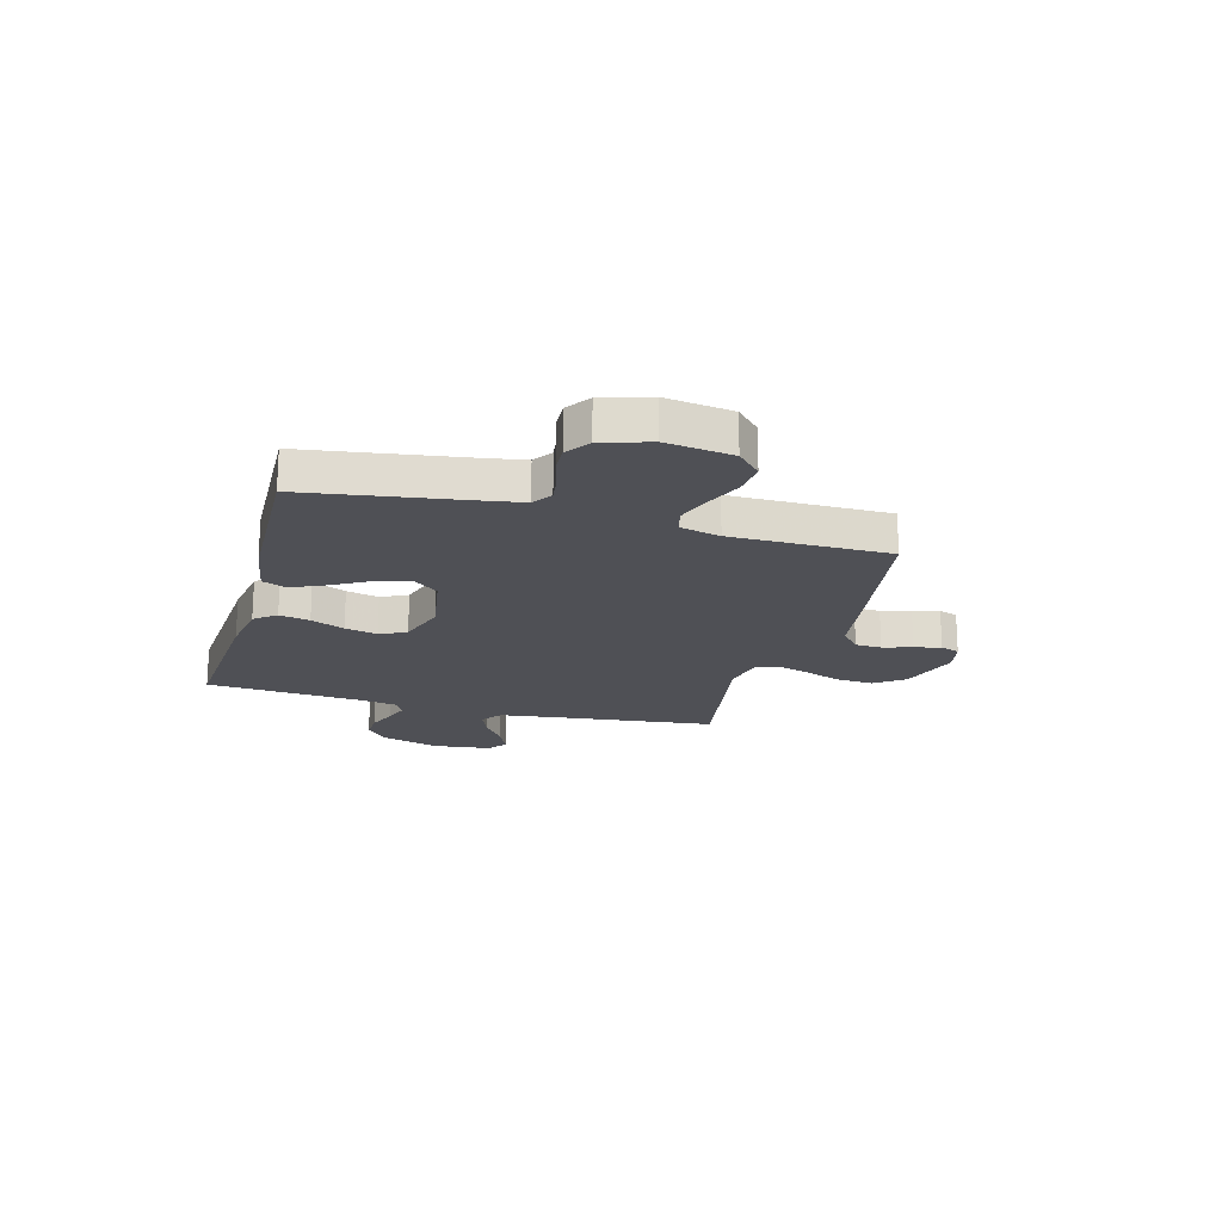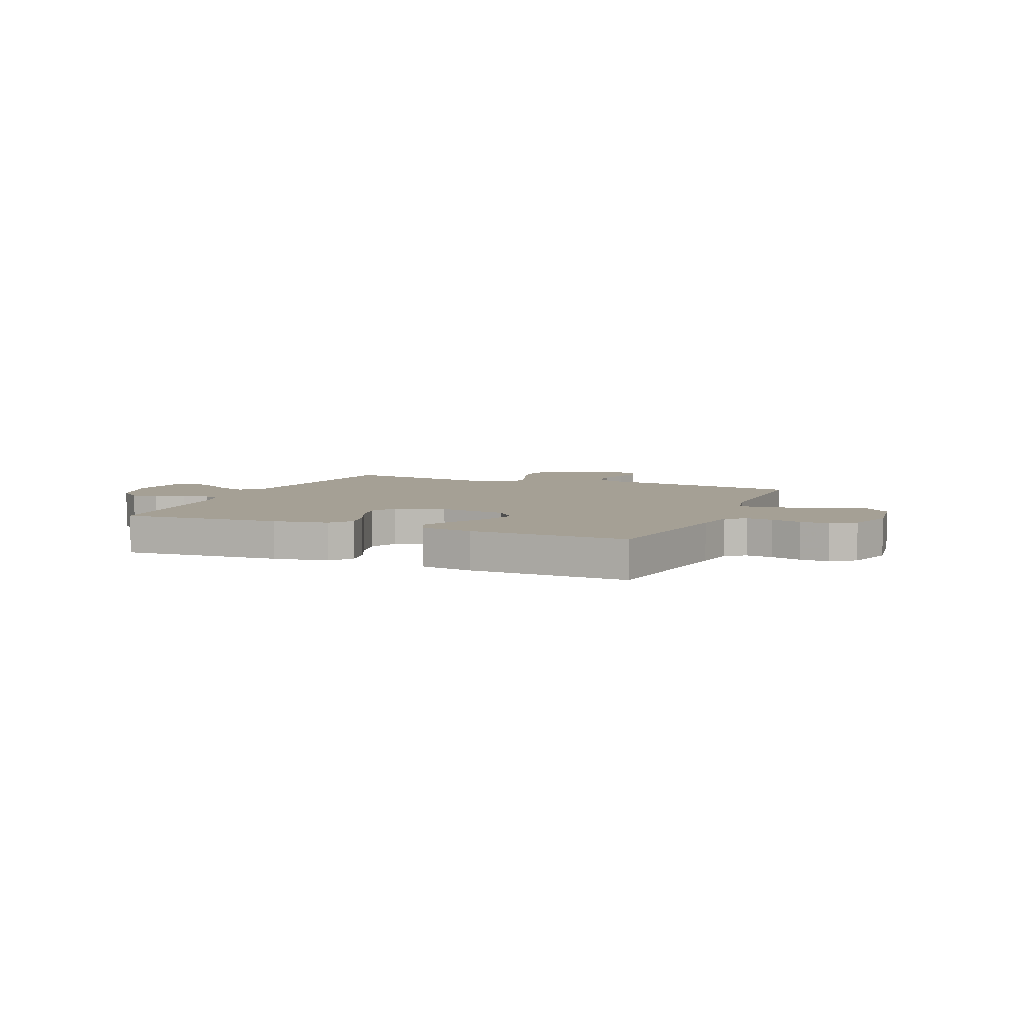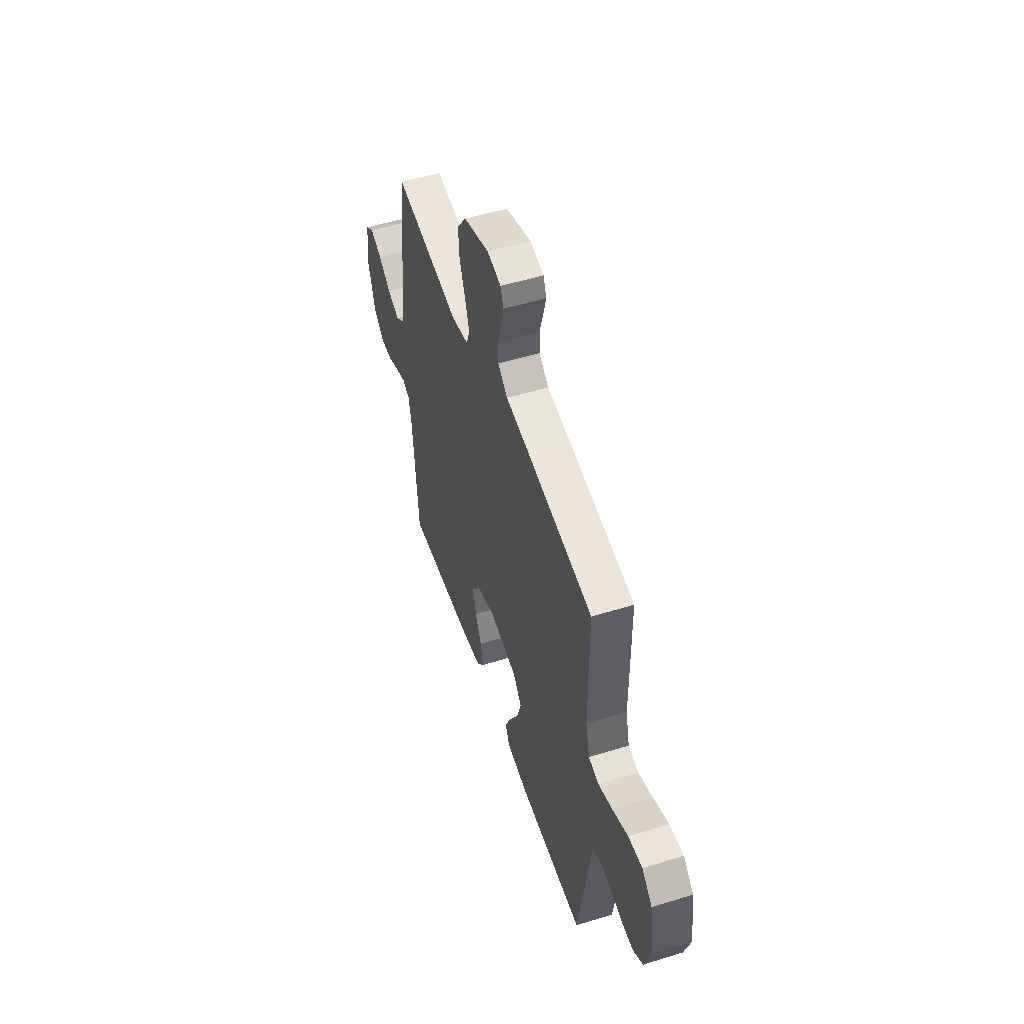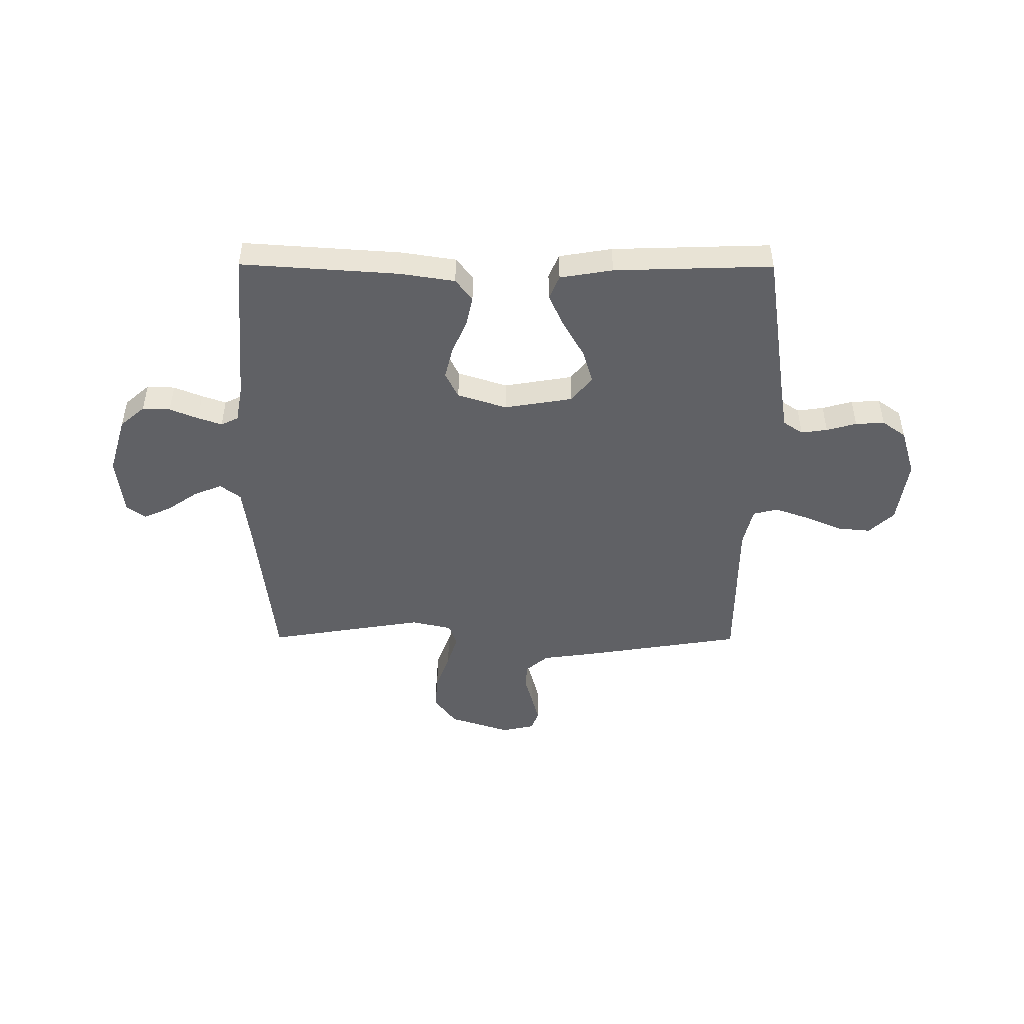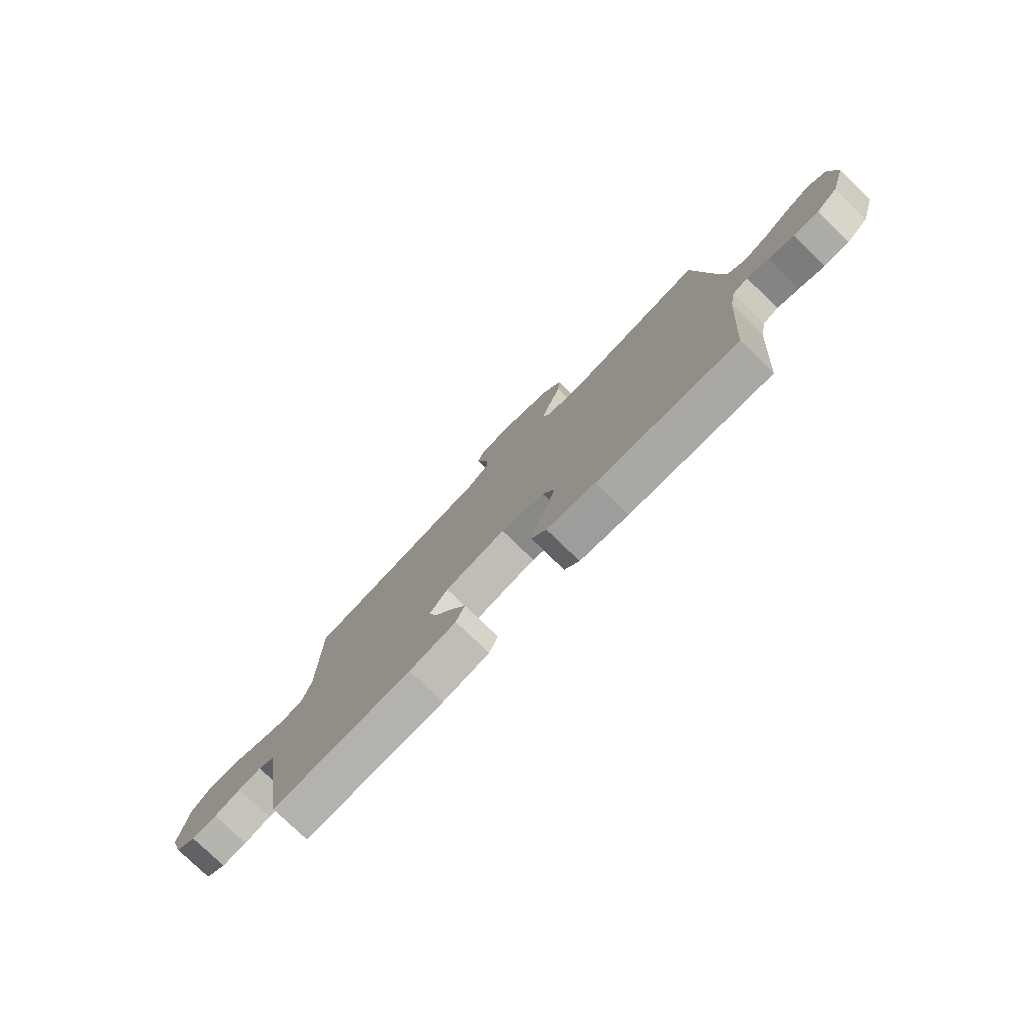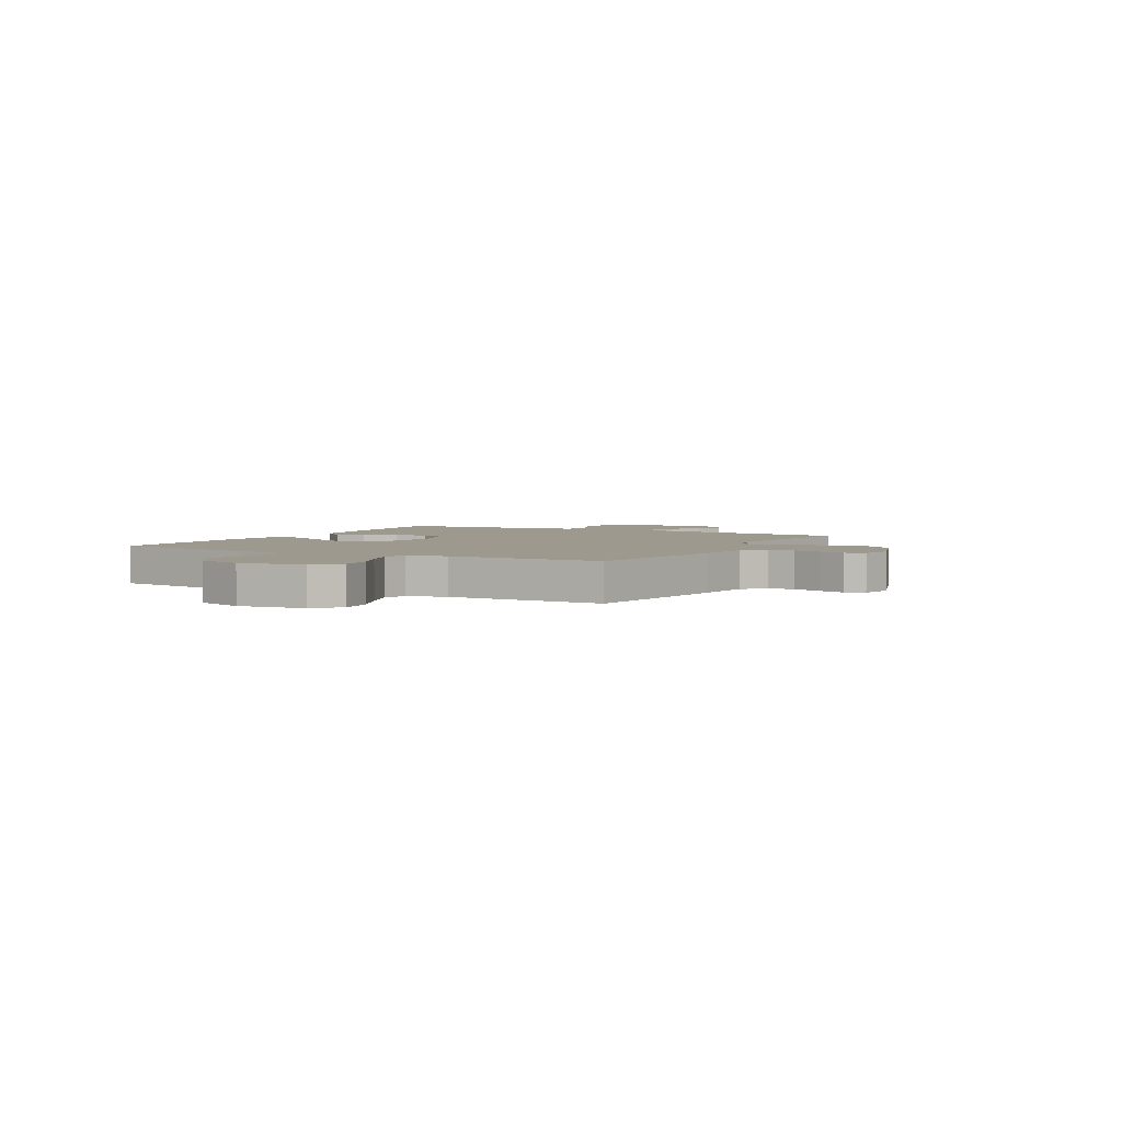
<metadata>
{"format":"obj","ext":"obj","renderer":"f3d","projection":"perspective","resolution":1024,"background":"white","views":[{"elev":-19.3,"azim":-105.4,"up":"+Y"},{"elev":5.9,"azim":-157.5,"up":"+Y"},{"elev":52.1,"azim":-108.5,"up":"+Z"},{"elev":-47.8,"azim":179.7,"up":"+Y"},{"elev":-78.1,"azim":45.9,"up":"+Z"},{"elev":3.4,"azim":-61.3,"up":"+Y"}]}
</metadata>
<code>
v 0.5 0.07 -0.5
v 0.2 0.07 -0.48
v 0.096 0.07 -0.464
v 0.064 0.07 -0.423
v 0.076 0.07 -0.365
v 0.104 0.07 -0.301
v 0.119 0.07 -0.239
v 0.094 0.07 -0.189
v 0 0.07 -0.159
v -0.13 0.07 -0.181
v -0.169 0.07 -0.23
v -0.15 0.07 -0.294
v -0.11 0.07 -0.364
v -0.081 0.07 -0.427
v -0.1 0.07 -0.473
v -0.2 0.07 -0.49
v -0.5 0.07 -0.5
v -0.545 0.07 -0.2
v -0.558 0.07 -0.122
v -0.595 0.07 -0.097
v -0.645 0.07 -0.104
v -0.702 0.07 -0.12
v -0.757 0.07 -0.123
v -0.802 0.07 -0.091
v -0.83 0.07 0
v -0.812 0.07 0.126
v -0.765 0.07 0.171
v -0.701 0.07 0.165
v -0.631 0.07 0.135
v -0.566 0.07 0.112
v -0.519 0.07 0.124
v -0.501 0.07 0.2
v -0.5 0.07 0.5
v -0.2 0.07 0.548
v -0.093 0.07 0.563
v -0.05 0.07 0.6
v -0.048 0.07 0.65
v -0.064 0.07 0.706
v -0.077 0.07 0.756
v -0.063 0.07 0.793
v 0 0.07 0.807
v 0.116 0.07 0.769
v 0.158 0.07 0.712
v 0.153 0.07 0.643
v 0.127 0.07 0.573
v 0.108 0.07 0.512
v 0.123 0.07 0.468
v 0.2 0.07 0.451
v 0.5 0.07 0.5
v 0.534 0.07 0.2
v 0.549 0.07 0.083
v 0.588 0.07 0.053
v 0.642 0.07 0.075
v 0.699 0.07 0.115
v 0.752 0.07 0.139
v 0.789 0.07 0.112
v 0.802 0.07 0
v 0.769 0.07 -0.111
v 0.722 0.07 -0.152
v 0.669 0.07 -0.15
v 0.615 0.07 -0.128
v 0.569 0.07 -0.112
v 0.536 0.07 -0.128
v 0.523 0.07 -0.2
v 0.5 0 -0.5
v 0.2 0 -0.48
v 0.096 0 -0.464
v 0.064 0 -0.423
v 0.076 0 -0.365
v 0.104 0 -0.301
v 0.119 0 -0.239
v 0.094 0 -0.189
v 0 0 -0.159
v -0.13 0 -0.181
v -0.169 0 -0.23
v -0.15 0 -0.294
v -0.11 0 -0.364
v -0.081 0 -0.427
v -0.1 0 -0.473
v -0.2 0 -0.49
v -0.5 0 -0.5
v -0.545 0 -0.2
v -0.558 0 -0.122
v -0.595 0 -0.097
v -0.645 0 -0.104
v -0.702 0 -0.12
v -0.757 0 -0.123
v -0.802 0 -0.091
v -0.83 0 0
v -0.812 0 0.126
v -0.765 0 0.171
v -0.701 0 0.165
v -0.631 0 0.135
v -0.566 0 0.112
v -0.519 0 0.124
v -0.501 0 0.2
v -0.5 0 0.5
v -0.2 0 0.548
v -0.093 0 0.563
v -0.05 0 0.6
v -0.048 0 0.65
v -0.064 0 0.706
v -0.077 0 0.756
v -0.063 0 0.793
v 0 0 0.807
v 0.116 0 0.769
v 0.158 0 0.712
v 0.153 0 0.643
v 0.127 0 0.573
v 0.108 0 0.512
v 0.123 0 0.468
v 0.2 0 0.451
v 0.5 0 0.5
v 0.534 0 0.2
v 0.549 0 0.083
v 0.588 0 0.053
v 0.642 0 0.075
v 0.699 0 0.115
v 0.752 0 0.139
v 0.789 0 0.112
v 0.802 0 0
v 0.769 0 -0.111
v 0.722 0 -0.152
v 0.669 0 -0.15
v 0.615 0 -0.128
v 0.569 0 -0.112
v 0.536 0 -0.128
v 0.523 0 -0.2
f 58 59 60 61
f 58 61 62
f 57 58 62
f 56 57 62
f 53 54 55 56
f 52 53 56 62
f 51 52 62 63
f 48 49 50
f 47 48 50 51
f 42 43 44 45
f 42 45 46
f 41 42 46
f 40 41 46 47
f 37 38 39 40
f 32 33 34 35
f 31 32 35 36
f 26 27 28 29
f 26 29 30
f 25 26 30
f 24 25 30 31
f 21 22 23 24
f 20 21 24 31
f 15 16 17 18
f 15 18 19
f 12 13 14 15
f 11 12 15 19
f 10 11 19 20
f 3 4 5 6
f 3 6 7
f 64 1 2 3
f 64 3 7
f 47 51 63 64
f 47 64 7 8
f 37 40 47 8
f 36 37 8 9
f 20 31 36
f 9 10 20 36
f 125 124 123 122
f 126 125 122
f 126 122 121
f 126 121 120
f 120 119 118 117
f 126 120 117 116
f 127 126 116 115
f 114 113 112
f 115 114 112 111
f 109 108 107 106
f 110 109 106
f 110 106 105
f 111 110 105 104
f 104 103 102 101
f 99 98 97 96
f 100 99 96 95
f 93 92 91 90
f 94 93 90
f 94 90 89
f 95 94 89 88
f 88 87 86 85
f 95 88 85 84
f 82 81 80 79
f 83 82 79
f 79 78 77 76
f 83 79 76 75
f 84 83 75 74
f 70 69 68 67
f 71 70 67
f 67 66 65 128
f 71 67 128
f 128 127 115 111
f 72 71 128 111
f 72 111 104 101
f 73 72 101 100
f 100 95 84
f 100 84 74 73
f 1 65 66 2
f 2 66 67 3
f 3 67 68 4
f 4 68 69 5
f 5 69 70 6
f 6 70 71 7
f 7 71 72 8
f 8 72 73 9
f 9 73 74 10
f 10 74 75 11
f 11 75 76 12
f 12 76 77 13
f 13 77 78 14
f 14 78 79 15
f 15 79 80 16
f 16 80 81 17
f 17 81 82 18
f 18 82 83 19
f 19 83 84 20
f 20 84 85 21
f 21 85 86 22
f 22 86 87 23
f 23 87 88 24
f 24 88 89 25
f 25 89 90 26
f 26 90 91 27
f 27 91 92 28
f 28 92 93 29
f 29 93 94 30
f 30 94 95 31
f 31 95 96 32
f 32 96 97 33
f 33 97 98 34
f 34 98 99 35
f 35 99 100 36
f 36 100 101 37
f 37 101 102 38
f 38 102 103 39
f 39 103 104 40
f 40 104 105 41
f 41 105 106 42
f 42 106 107 43
f 43 107 108 44
f 44 108 109 45
f 45 109 110 46
f 46 110 111 47
f 47 111 112 48
f 48 112 113 49
f 49 113 114 50
f 50 114 115 51
f 51 115 116 52
f 52 116 117 53
f 53 117 118 54
f 54 118 119 55
f 55 119 120 56
f 56 120 121 57
f 57 121 122 58
f 58 122 123 59
f 59 123 124 60
f 60 124 125 61
f 61 125 126 62
f 62 126 127 63
f 63 127 128 64
f 64 128 65 1

</code>
